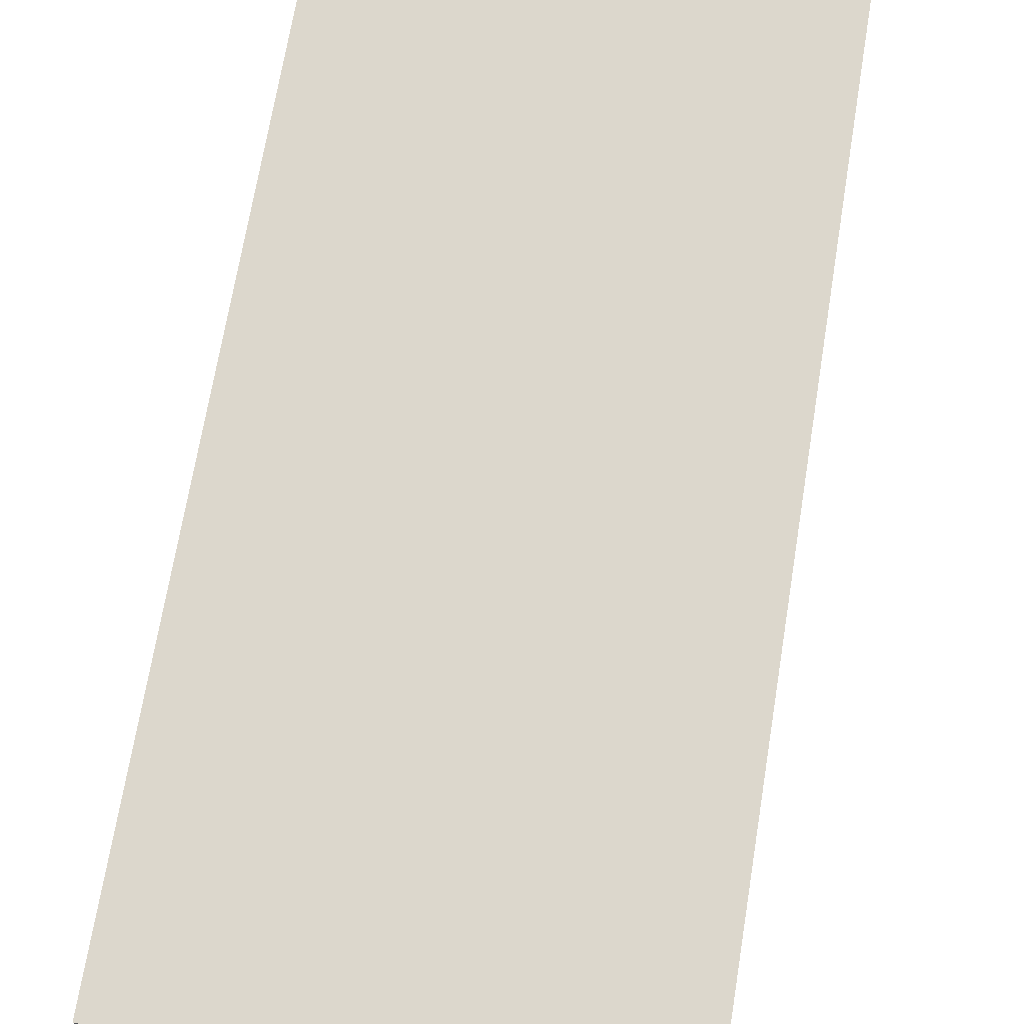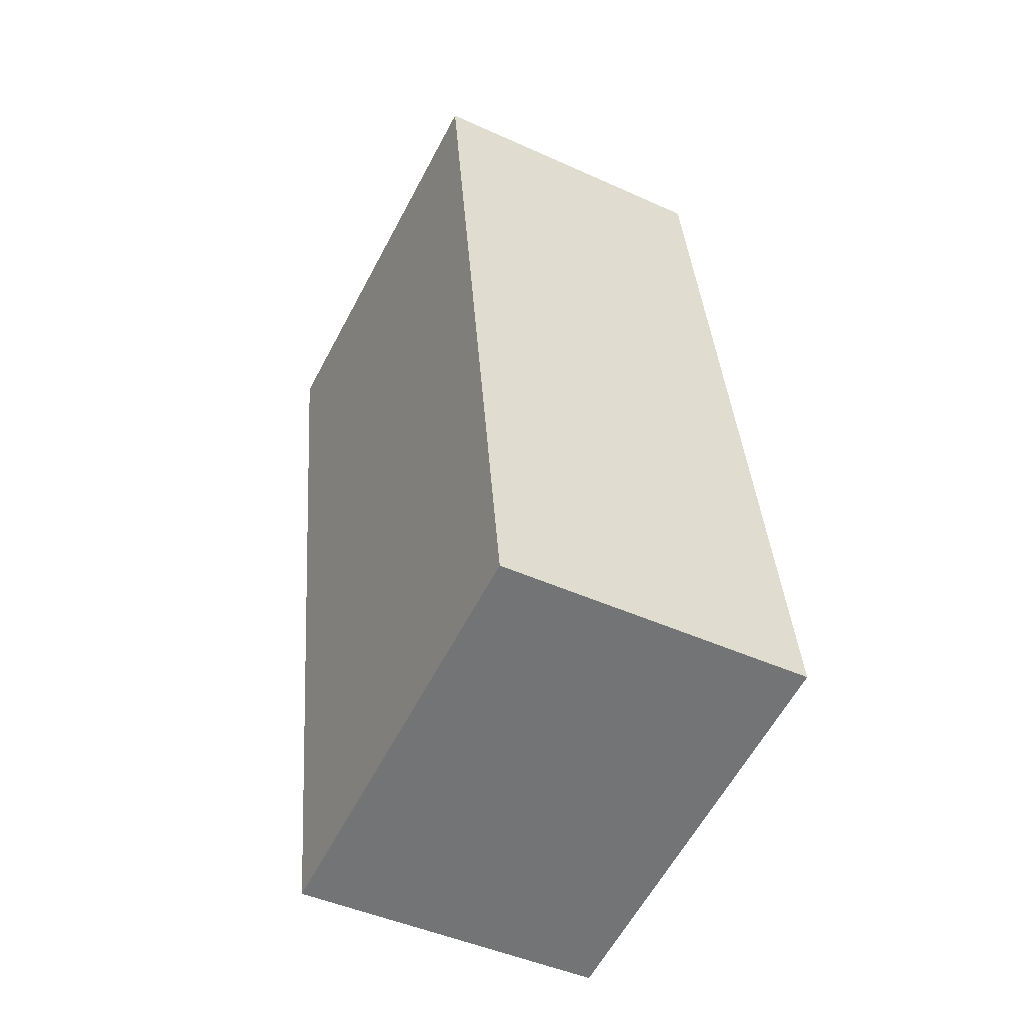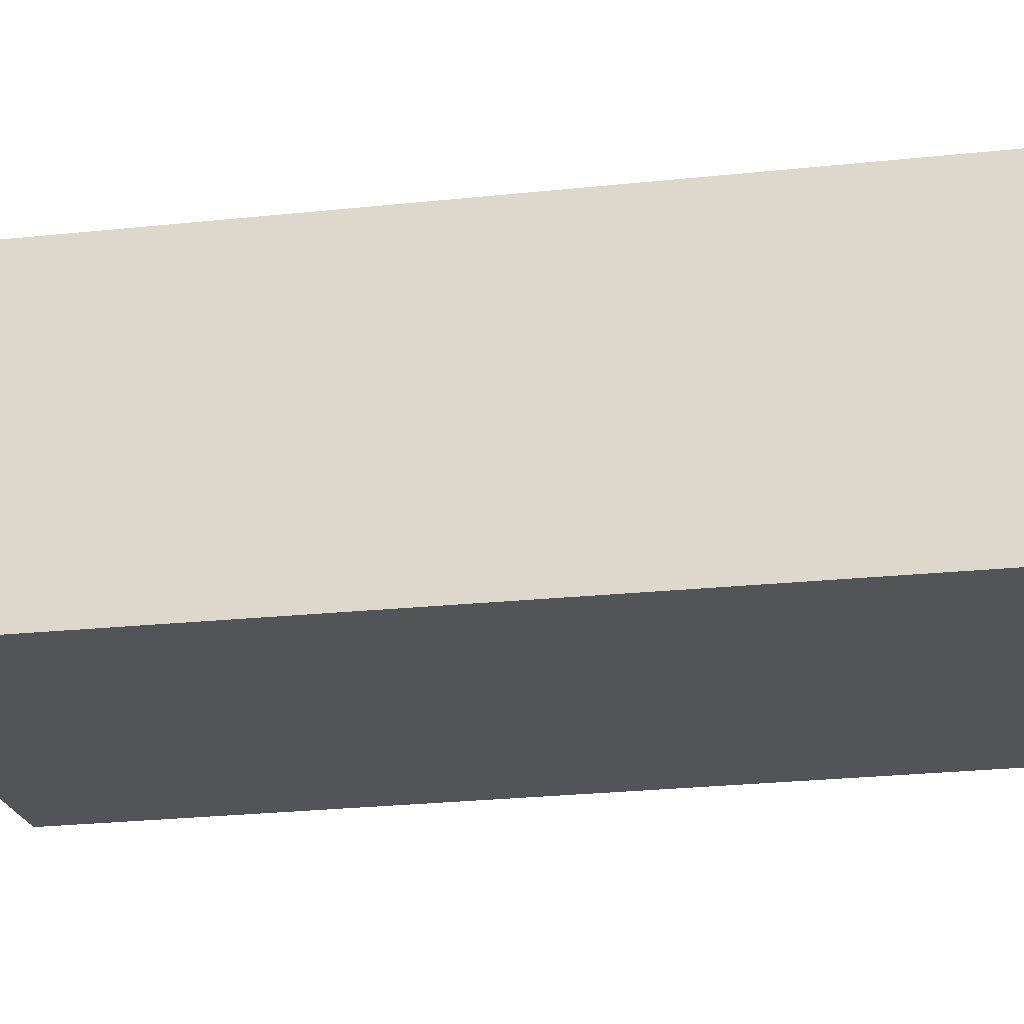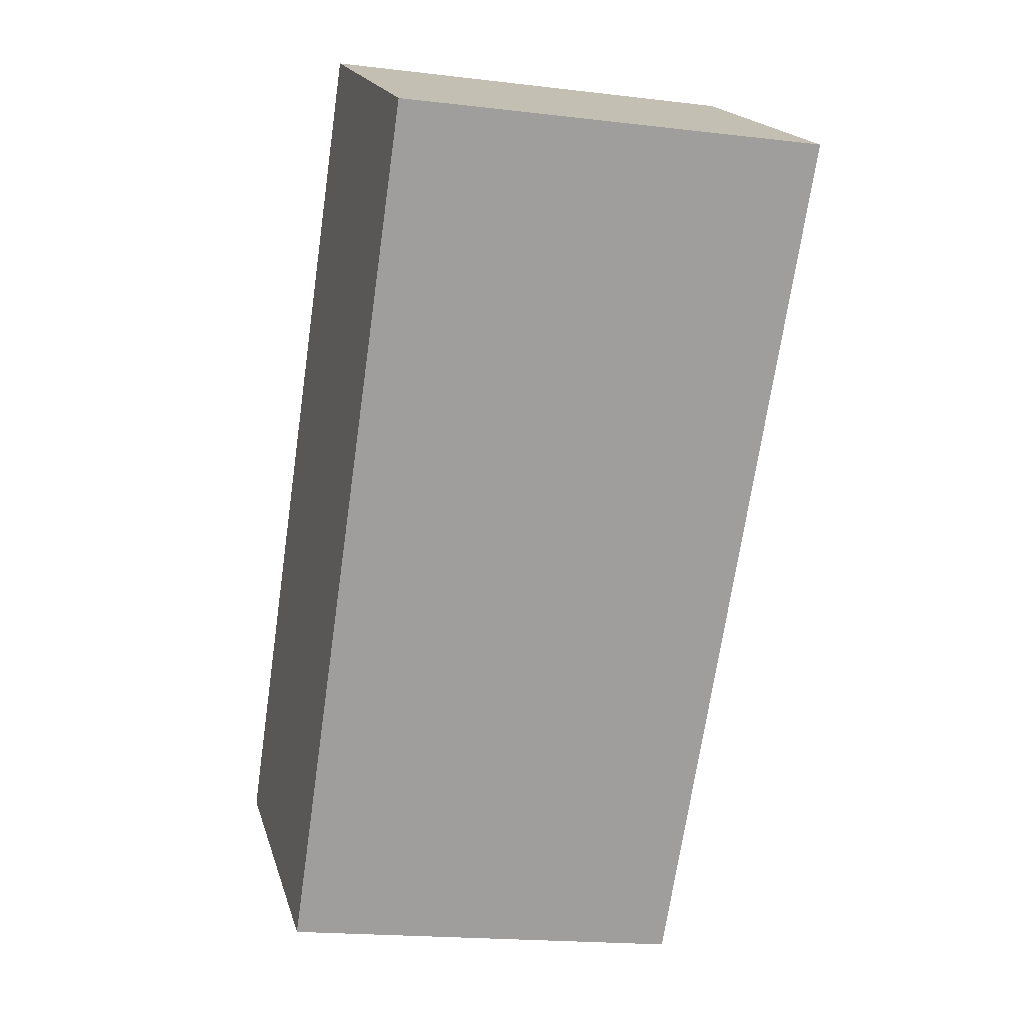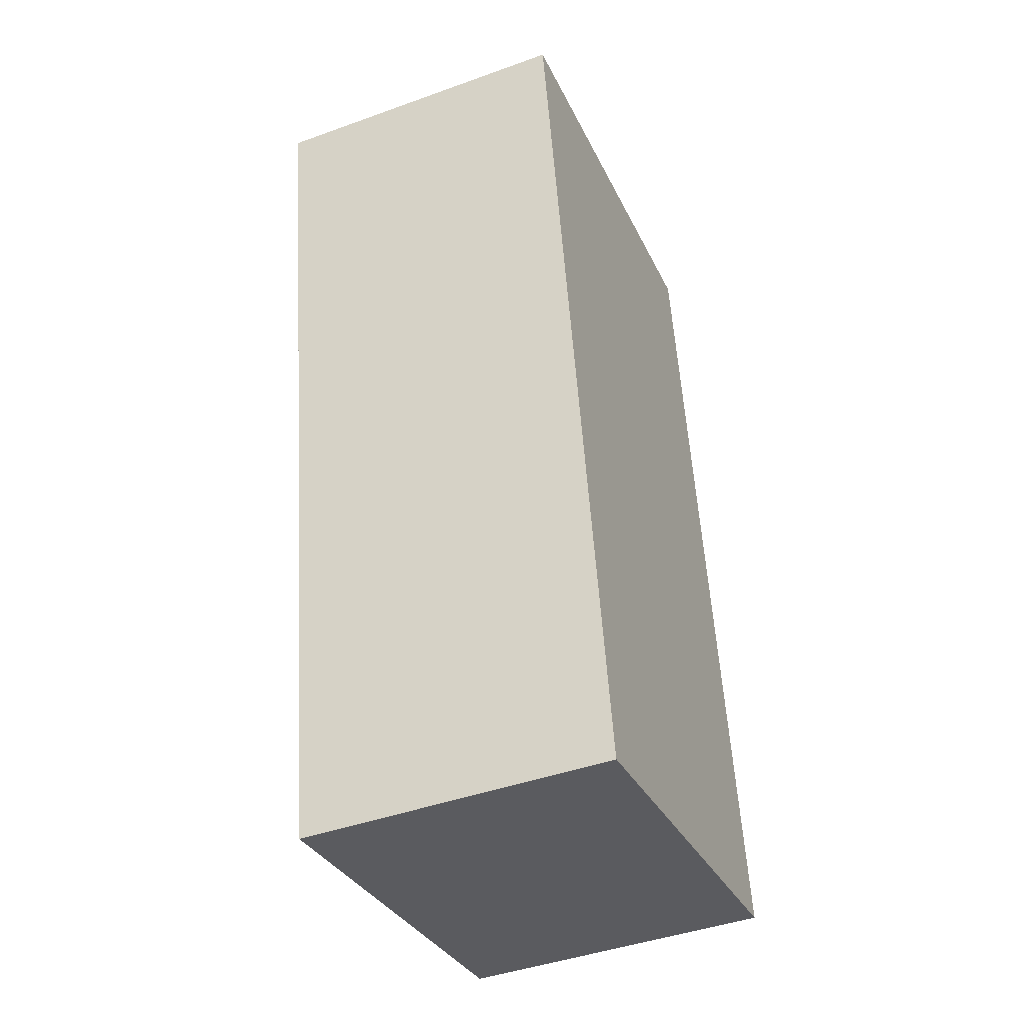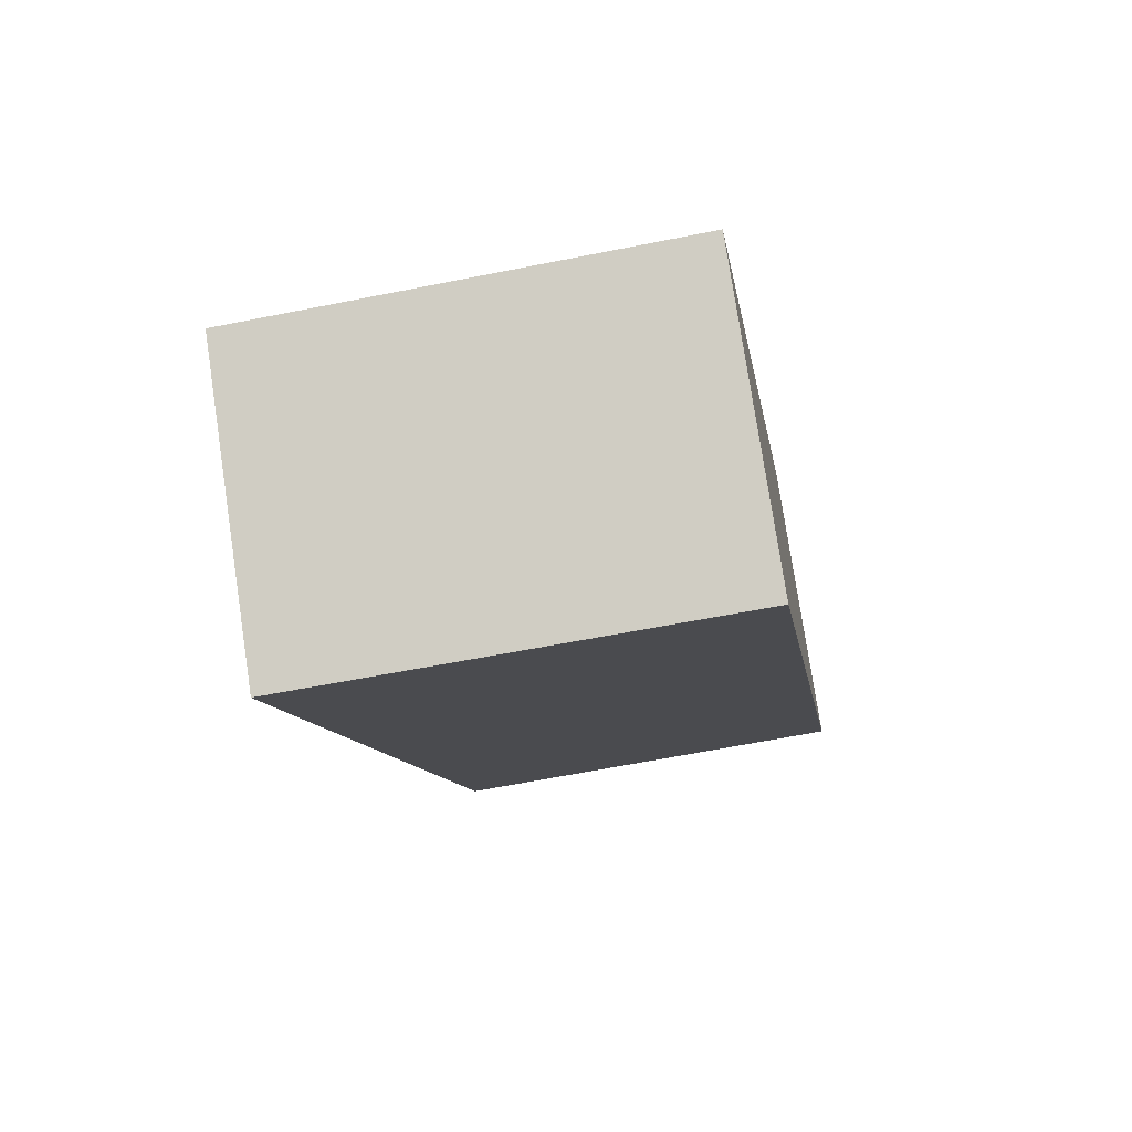
<metadata>
{"format":"obj","ext":"obj","renderer":"f3d","projection":"perspective","resolution":1024,"background":"white","views":[{"elev":73.0,"azim":18.3,"up":"+Y"},{"elev":-46.1,"azim":-117.4,"up":"+Z"},{"elev":-23.3,"azim":109.4,"up":"+Y"},{"elev":18.7,"azim":-14.8,"up":"+Z"},{"elev":-43.7,"azim":113.0,"up":"+Z"},{"elev":78.0,"azim":171.4,"up":"+Z"}]}
</metadata>
<code>
v  0 1.057 6.472e-17
v  1.885 1.057 2.754
v  1.395 1.057 -0.265
v  0.429 1.057 2.956
v  1.885 -1.686e-16 2.754
v  1.395 1.623e-17 -0.265
v  0 0 0
v  0.429 -1.81e-16 2.956
g defaultobject
f 1 2 3
f 2 1 4
f 5 3 2
f 3 5 6
f 6 1 3
f 1 6 7
f 7 4 1
f 4 7 8
f 8 2 4
f 2 8 5
f 8 6 5
f 6 8 7

</code>
